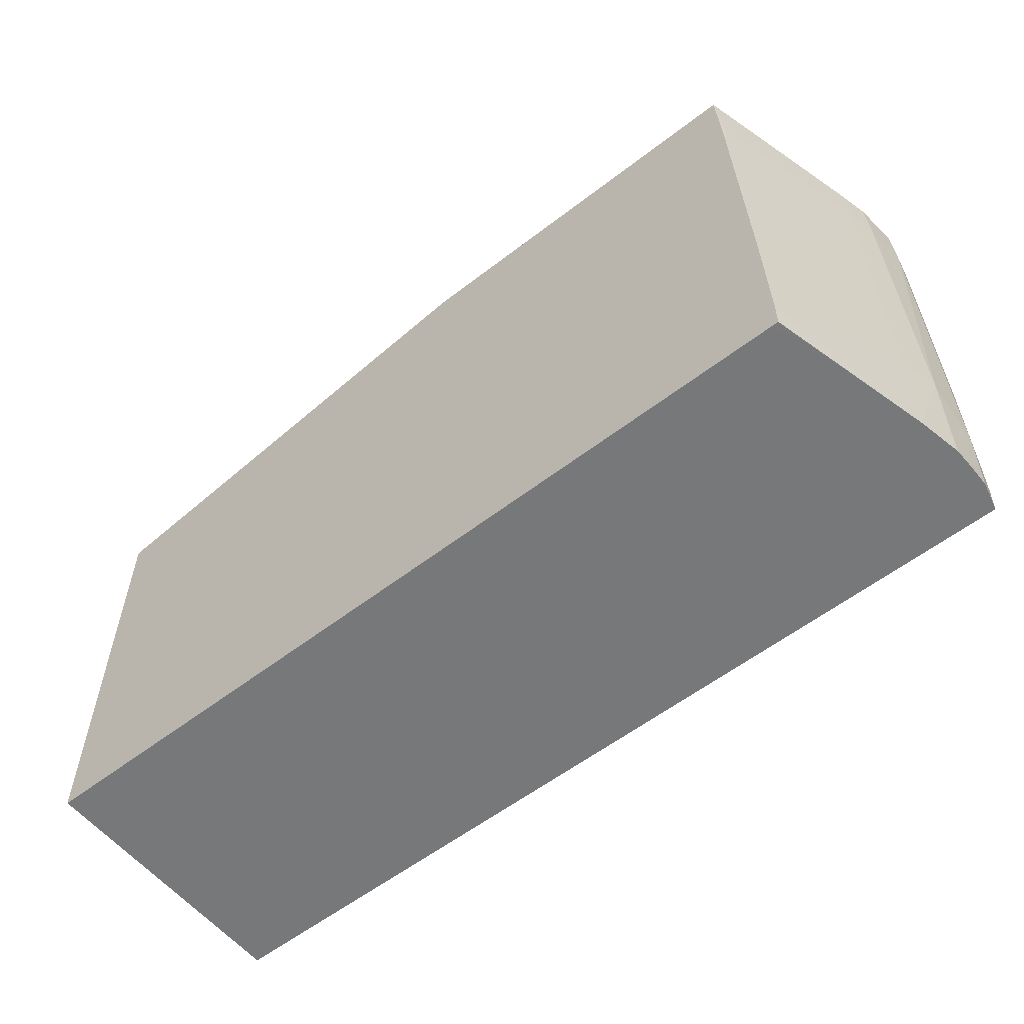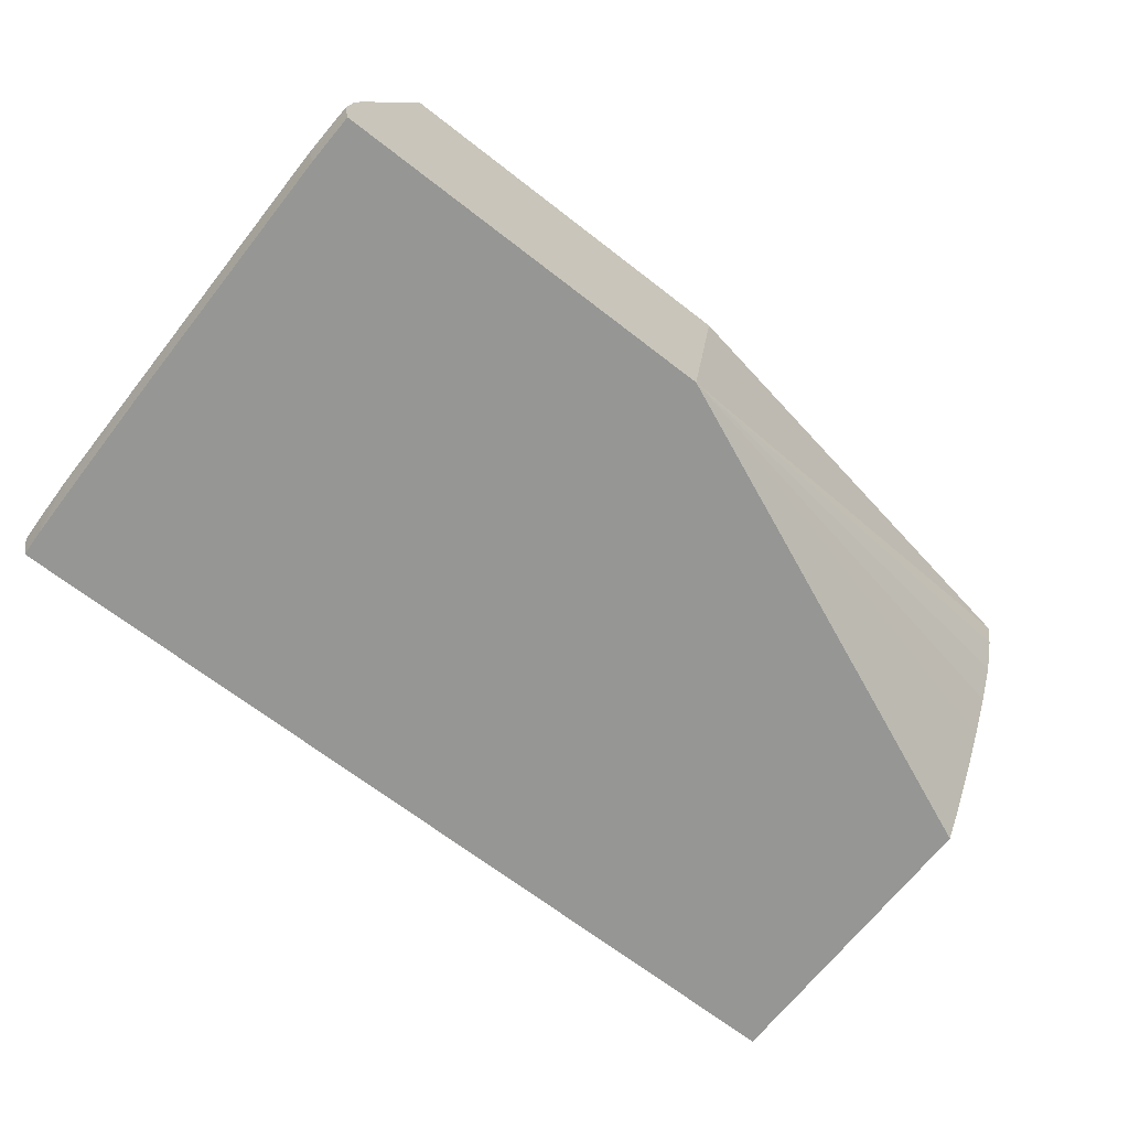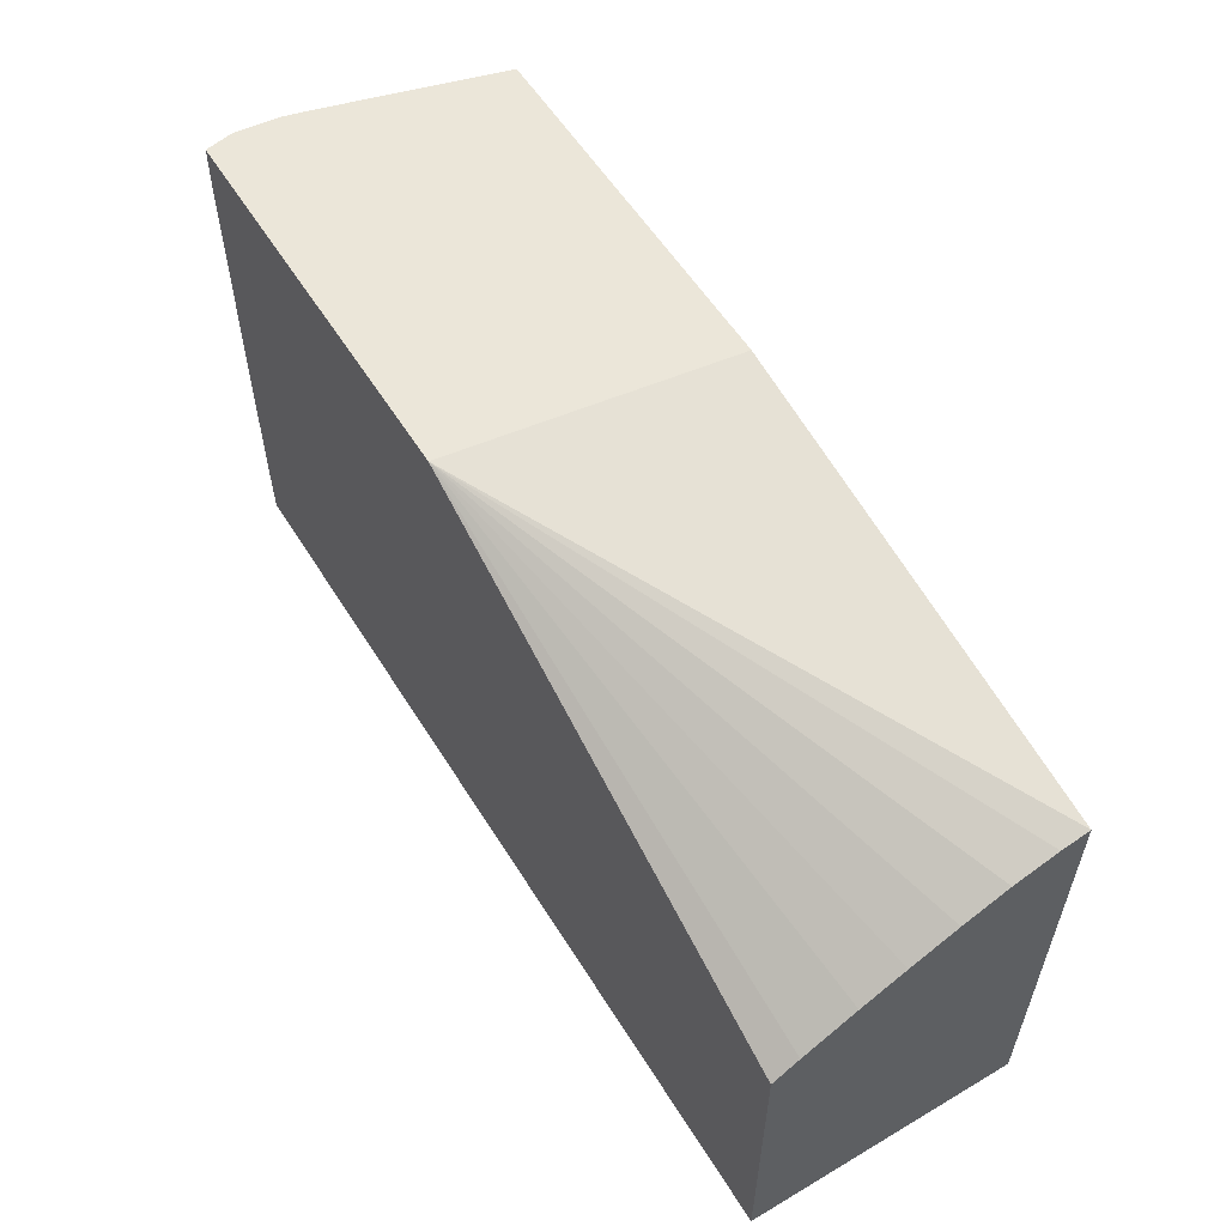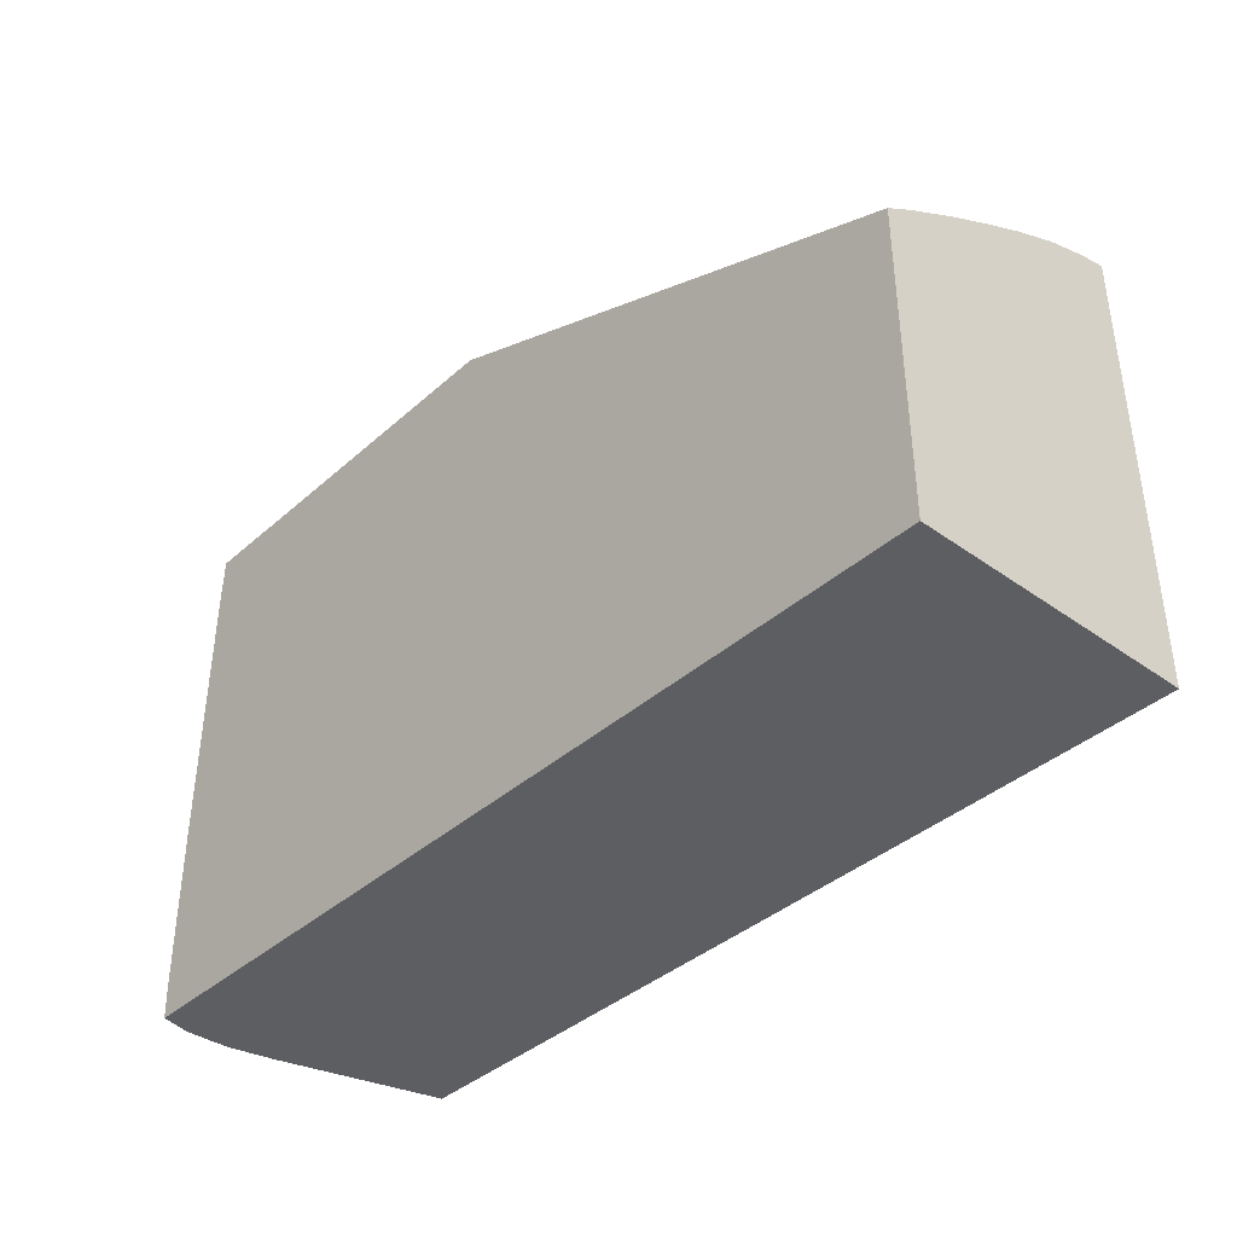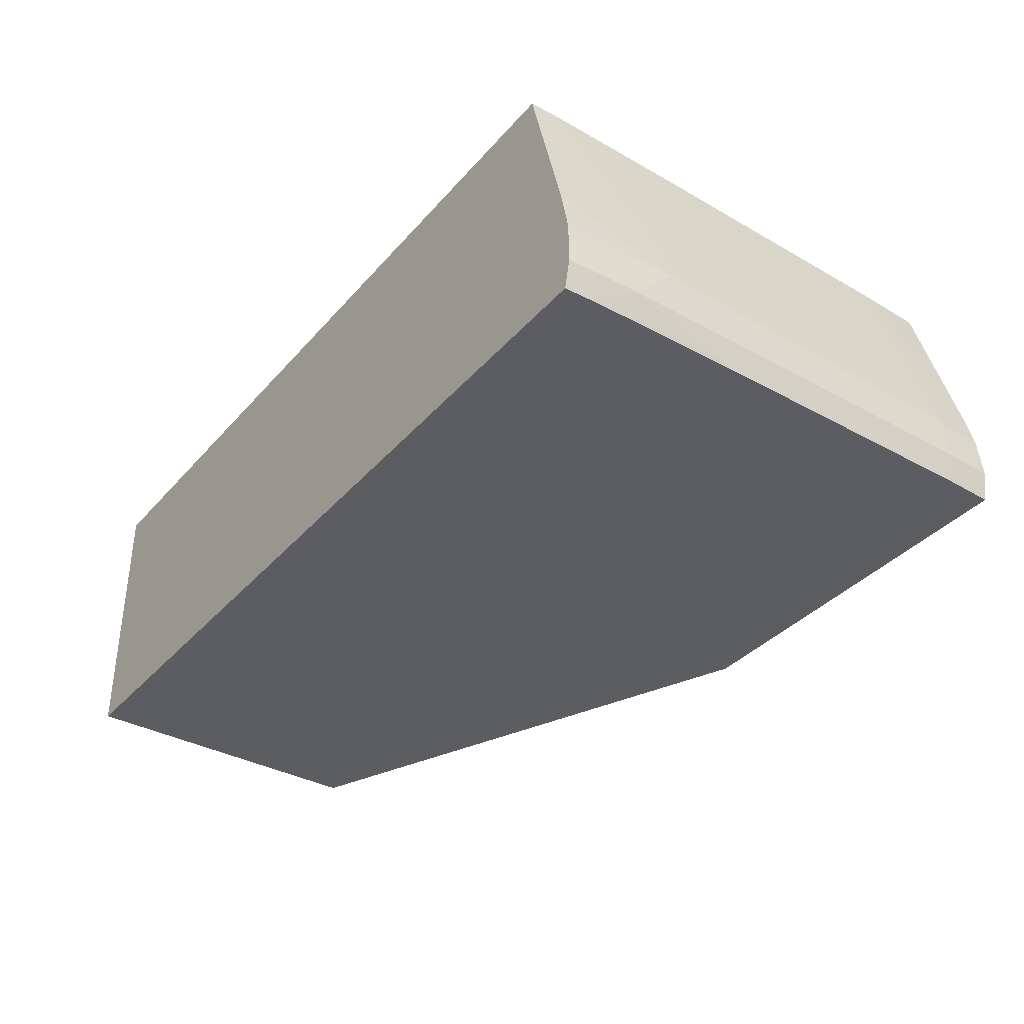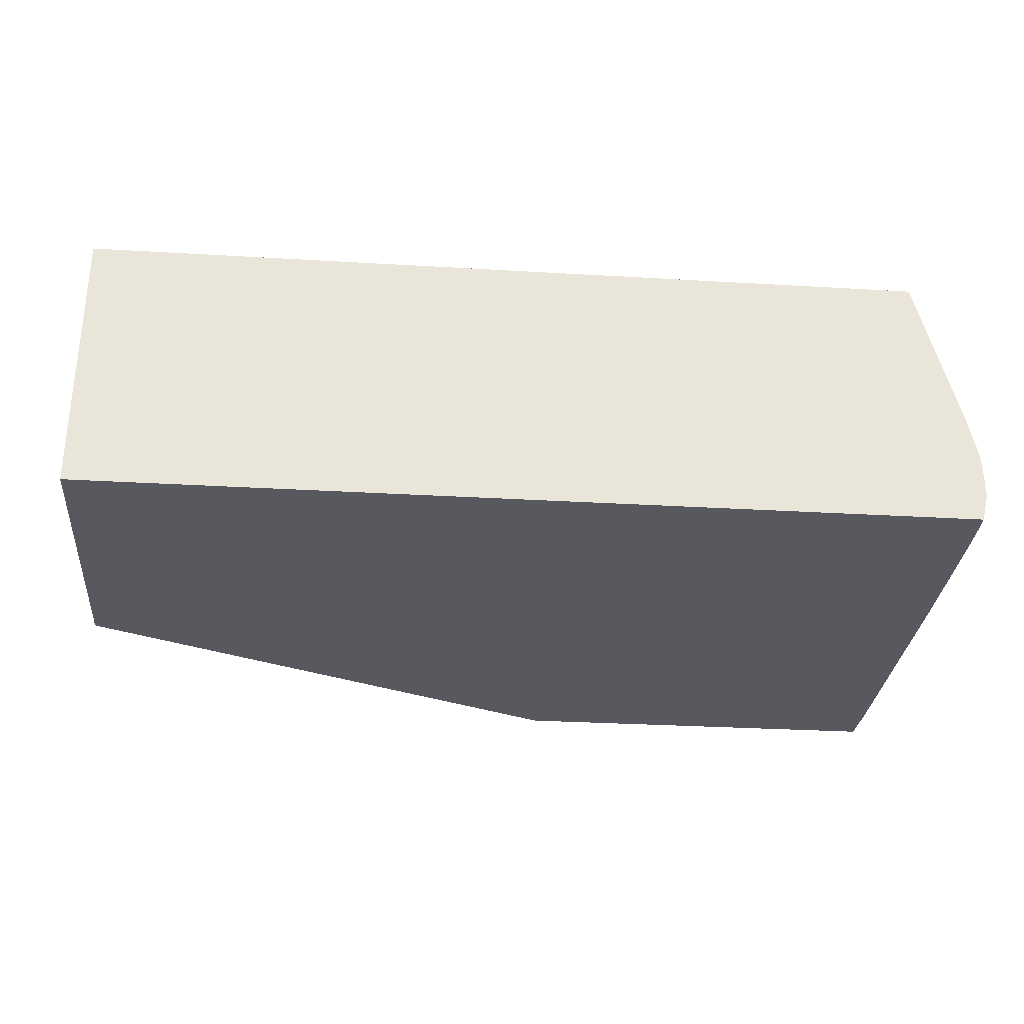
<metadata>
{"format":"obj","ext":"obj","renderer":"f3d","projection":"perspective","resolution":1024,"background":"white","views":[{"elev":-57.4,"azim":38.7,"up":"+Y"},{"elev":-67.7,"azim":142.1,"up":"+Z"},{"elev":56.7,"azim":-121.6,"up":"+Y"},{"elev":-38.7,"azim":-132.0,"up":"+Y"},{"elev":-36.3,"azim":54.5,"up":"+Z"},{"elev":-30.3,"azim":-4.9,"up":"+Z"}]}
</metadata>
<code>
v 0.01053 0.01676 -0.002818
v 0.01054 0.0167 -0.002818
v 0.01052 0.01676 -0.00287
v 0.01049 0.01676 -0.002385
v 0.01056 0.01626 -0.002818
v 0.01048 0.01676 -0.0031
v 0.01051 0.01626 -0.002385
v 0.01042 0.01676 -0.002116
v 0.01057 0.01279 -0.002385
v 0.01058 0.01366 -0.002818
v 0.0105 0.01626 -0.0031
v 0.01049 0.01661 -0.0031
v 0.006632 0.01676 -0.0031
v 0.01043 0.01626 -0.002081
v 0.01044 0.01583 -0.002062
v 0.01047 0.01279 -0.001978
v 0.01004 0.01676 -0.0007532
v 0.009976 0.01609 -0.0004257
v 0.01056 0.01164 -0.002385
v 0.01056 0.01164 -0.002535
v 0.01058 0.01236 -0.002818
v 0.01047 0.01164 -0.001954
v 0.0105 0.01164 -0.002104
v 0.01051 0.01397 -0.0031
v 0.001691 0.01467 -0.0031
v 0.001691 0.01484 -0.002848
v 0.001691 0.01514 -0.002352
v 0.001691 0.01537 -0.001936
v 0.001691 0.0156 -0.001495
v 0.001691 0.0158 -0.001067
v 0.001691 0.01594 -0.0006506
v 0.001691 0.016 -0.0003839
v 0.006253 0.01676 -0.0003839
v 0.01006 0.01193 -0.0003839
v 0.01004 0.01323 -0.0003839
v 0.00997 0.01676 -0.0005129
v 0.009938 0.01676 -0.0004007
v 0.009933 0.01676 -0.0003839
v 0.009961 0.01613 -0.0003839
v 0.009964 0.01604 -0.0003839
v 0.009972 0.01577 -0.0003839
v 0.01057 0.01164 -0.002818
v 0.01058 0.01193 -0.002818
v 0.01051 0.01193 -0.0031
v 0.01051 0.01236 -0.0031
v 0.01052 0.01353 -0.0031
v 0.01006 0.01164 -0.0003839
v 0.01012 0.01164 -0.0006506
v 0.001691 0.01164 -0.0031
v 0.001691 0.01164 -0.0003839
v 0.01053 0.01164 -0.002952
v 0.01051 0.01185 -0.0031
v 0.009982 0.01164 -0.0003839
v 0.0105 0.01164 -0.0031
f 19 53 50
f 19 50 49
f 19 49 54
f 19 54 51
f 15 34 16
f 19 42 20
f 20 42 43
f 19 48 53
f 20 43 21
f 19 51 42
f 19 22 48
f 15 18 35
f 18 41 35
f 18 40 41
f 18 39 40
f 18 38 39
f 18 37 38
f 18 36 37
f 17 36 18
f 16 34 22
f 15 35 34
f 21 43 44
f 19 23 22
f 21 44 45
f 43 52 44
f 22 34 47
f 14 18 15
f 51 54 52
f 47 53 48
f 43 51 52
f 42 51 43
f 32 38 33
f 32 39 38
f 32 40 39
f 32 41 40
f 32 35 41
f 32 34 35
f 32 47 34
f 32 53 47
f 32 50 53
f 25 27 26
f 25 28 27
f 25 29 28
f 25 30 29
f 25 31 30
f 25 32 31
f 25 50 32
f 25 49 50
f 22 47 48
f 21 45 46
f 13 32 33
f 21 46 24
f 13 30 31
f 6 11 24
f 6 12 11
f 5 12 6
f 5 11 12
f 5 10 11
f 5 9 10
f 5 7 9
f 4 8 7
f 4 7 5
f 3 5 6
f 2 4 5
f 2 5 3
f 1 4 2
f 1 8 4
f 1 36 17
f 1 37 36
f 1 38 37
f 1 33 38
f 1 13 33
f 1 6 13
f 1 3 6
f 1 2 3
f 13 31 32
f 6 24 46
f 6 46 45
f 1 17 8
f 10 24 11
f 13 29 30
f 13 28 29
f 13 27 28
f 13 26 27
f 13 25 26
f 10 21 24
f 9 23 19
f 9 22 23
f 6 45 44
f 9 21 10
f 9 20 21
f 9 16 22
f 8 18 14
f 6 44 52
f 6 52 54
f 6 54 49
f 6 49 25
f 9 19 20
f 6 25 13
f 7 15 16
f 7 16 9
f 7 8 14
f 8 17 18
f 7 14 15

</code>
